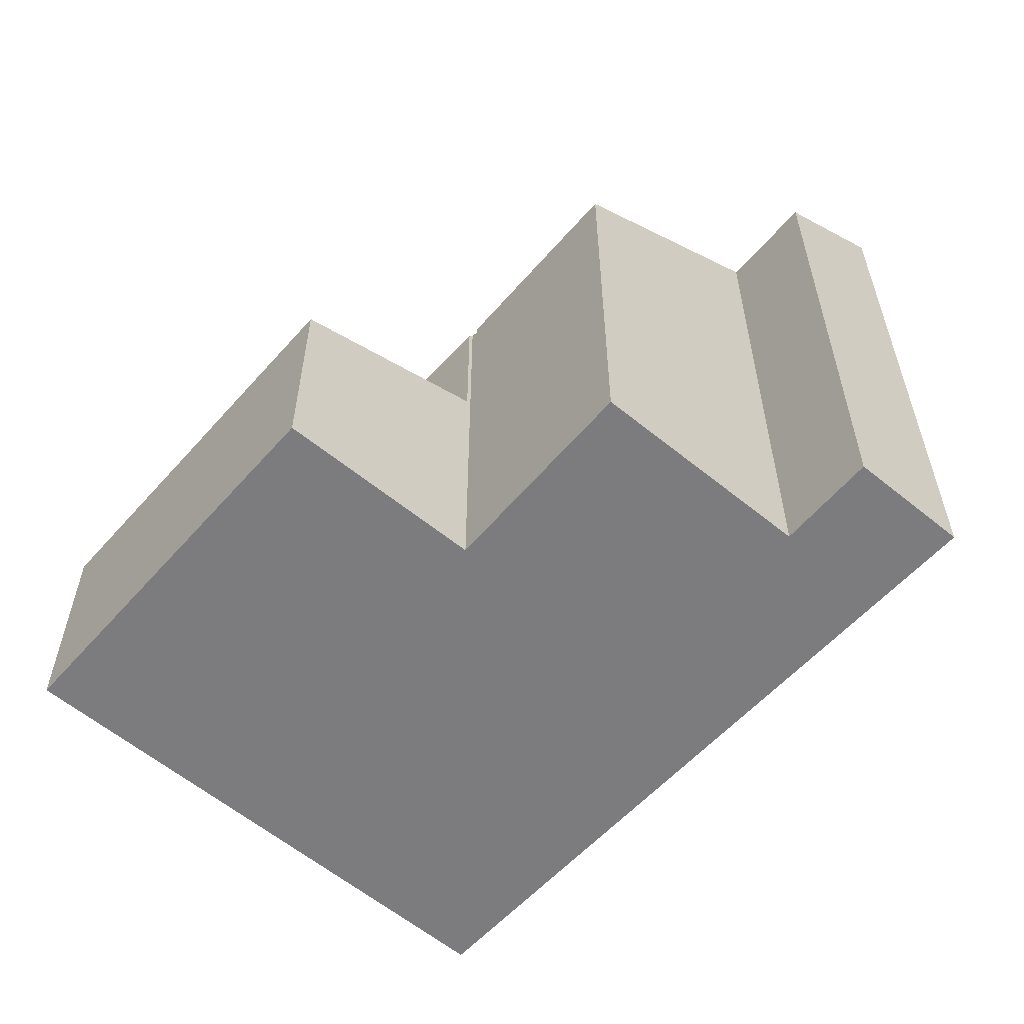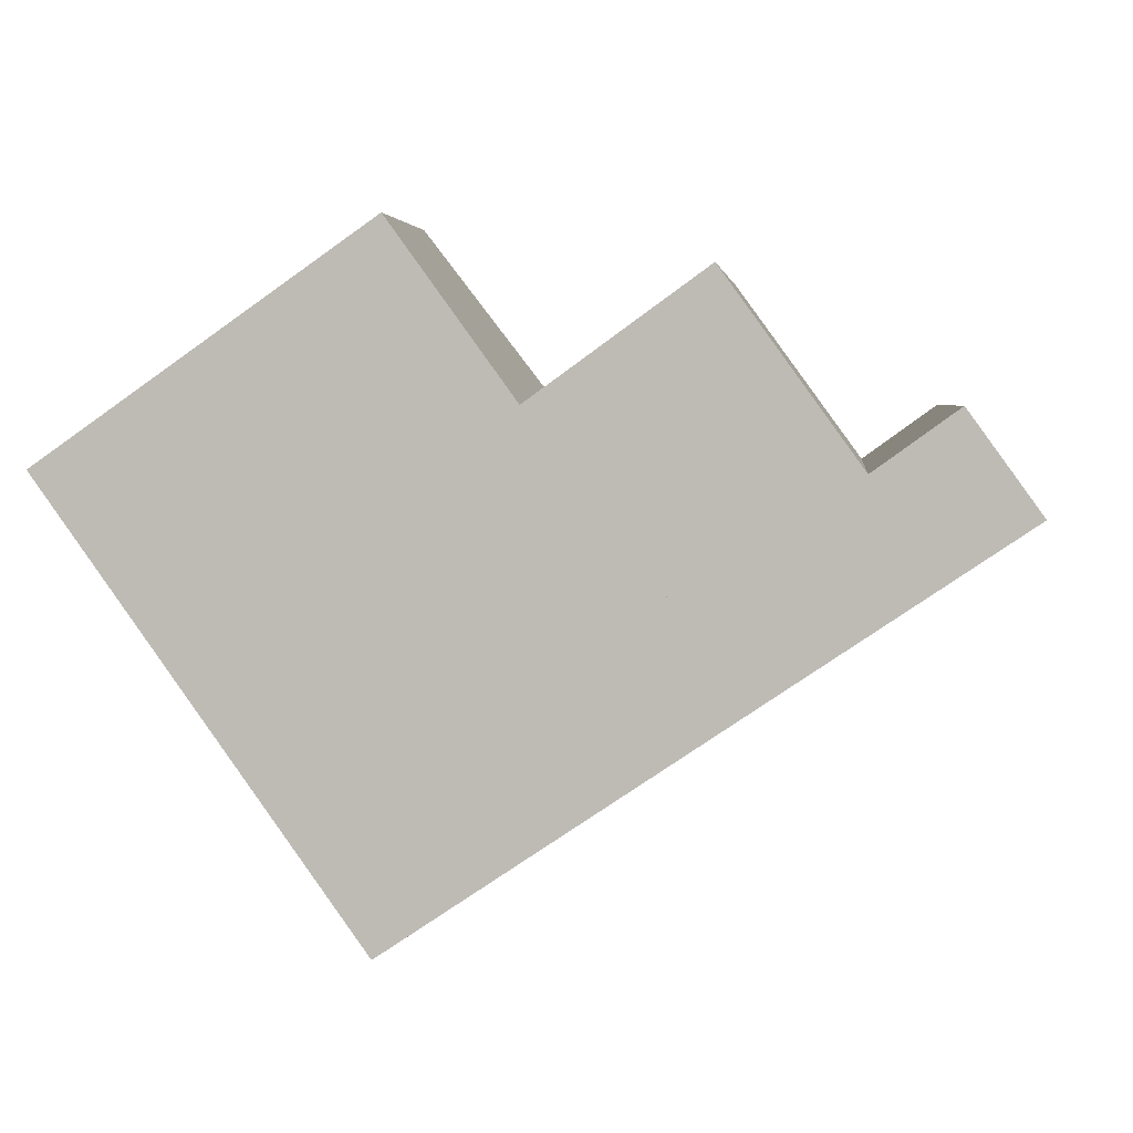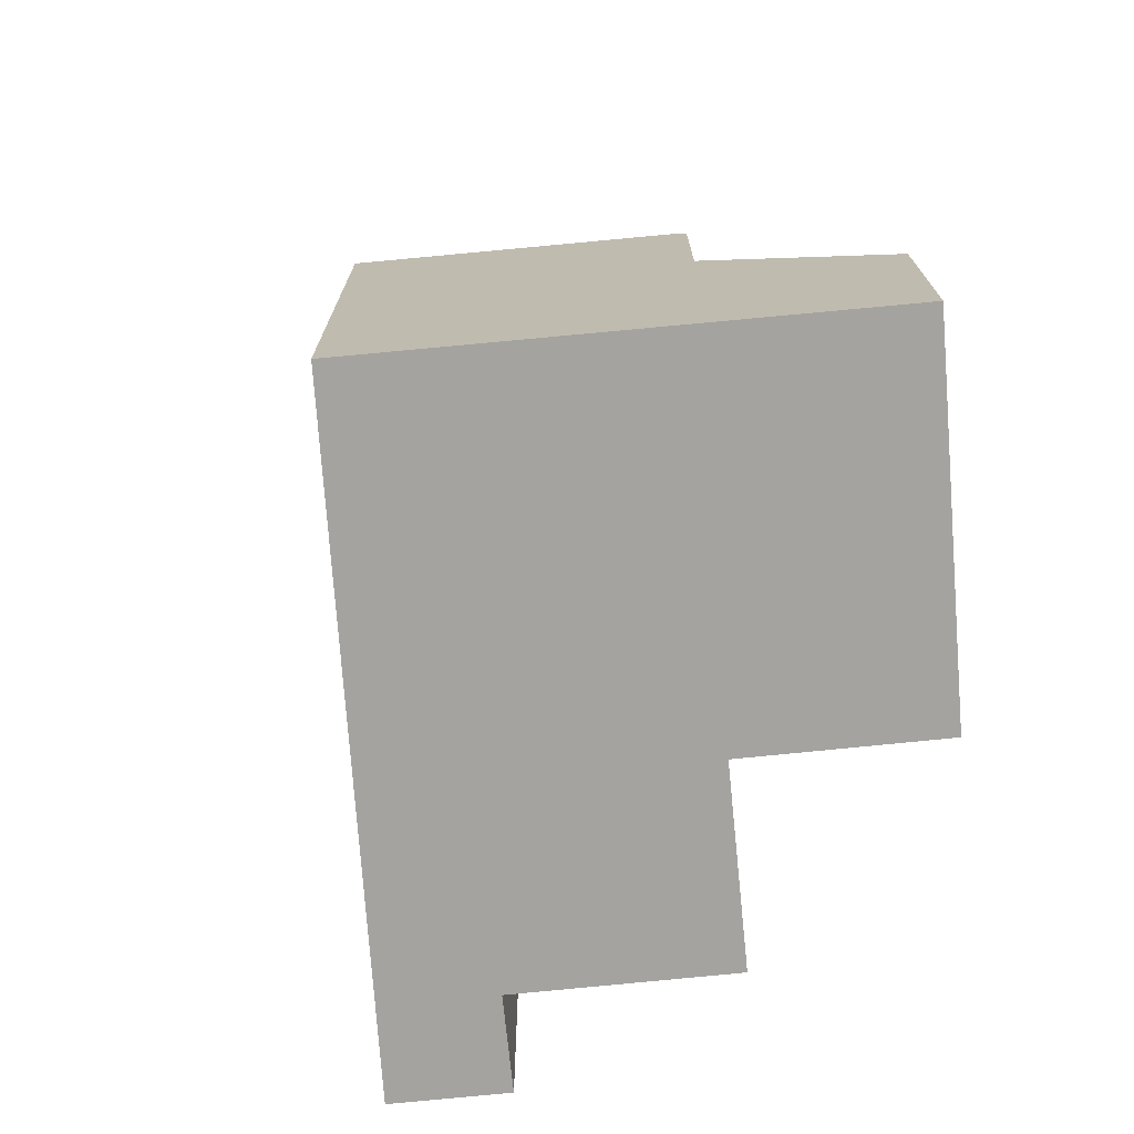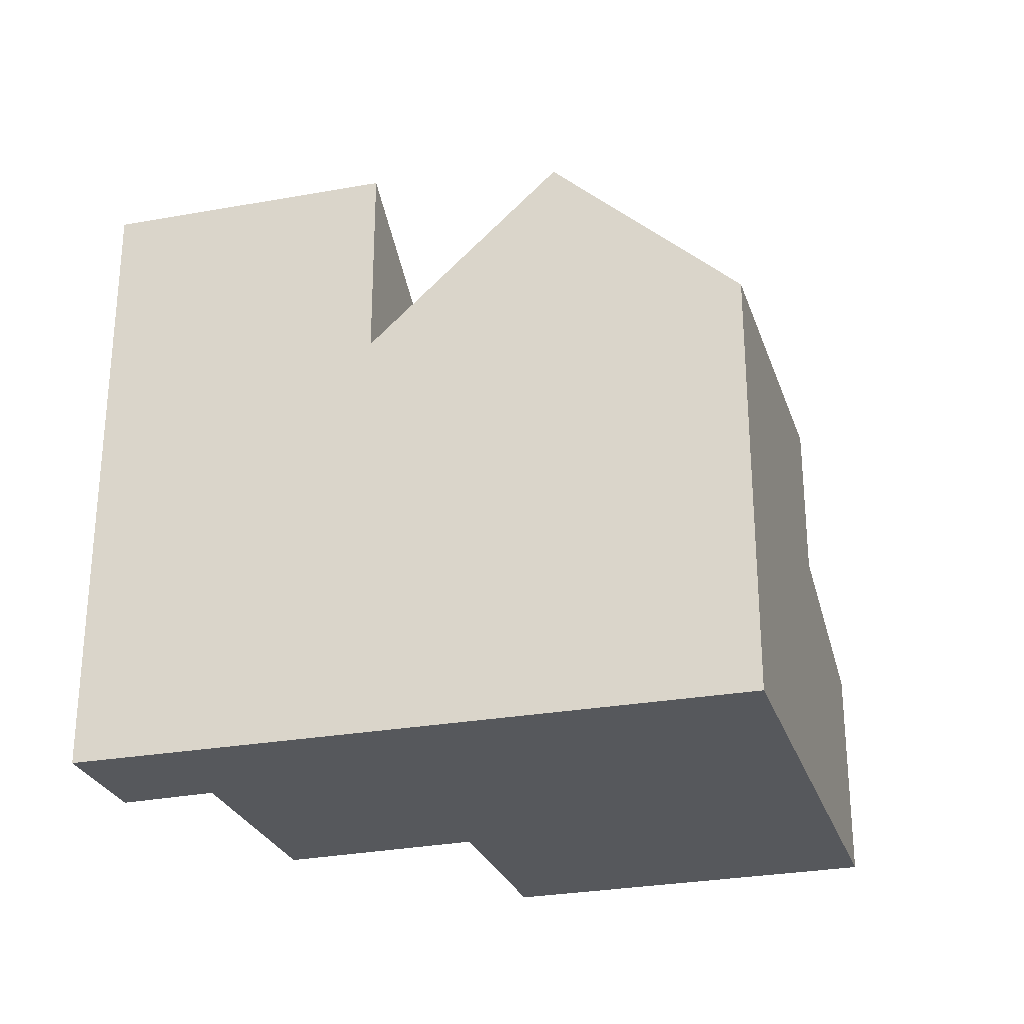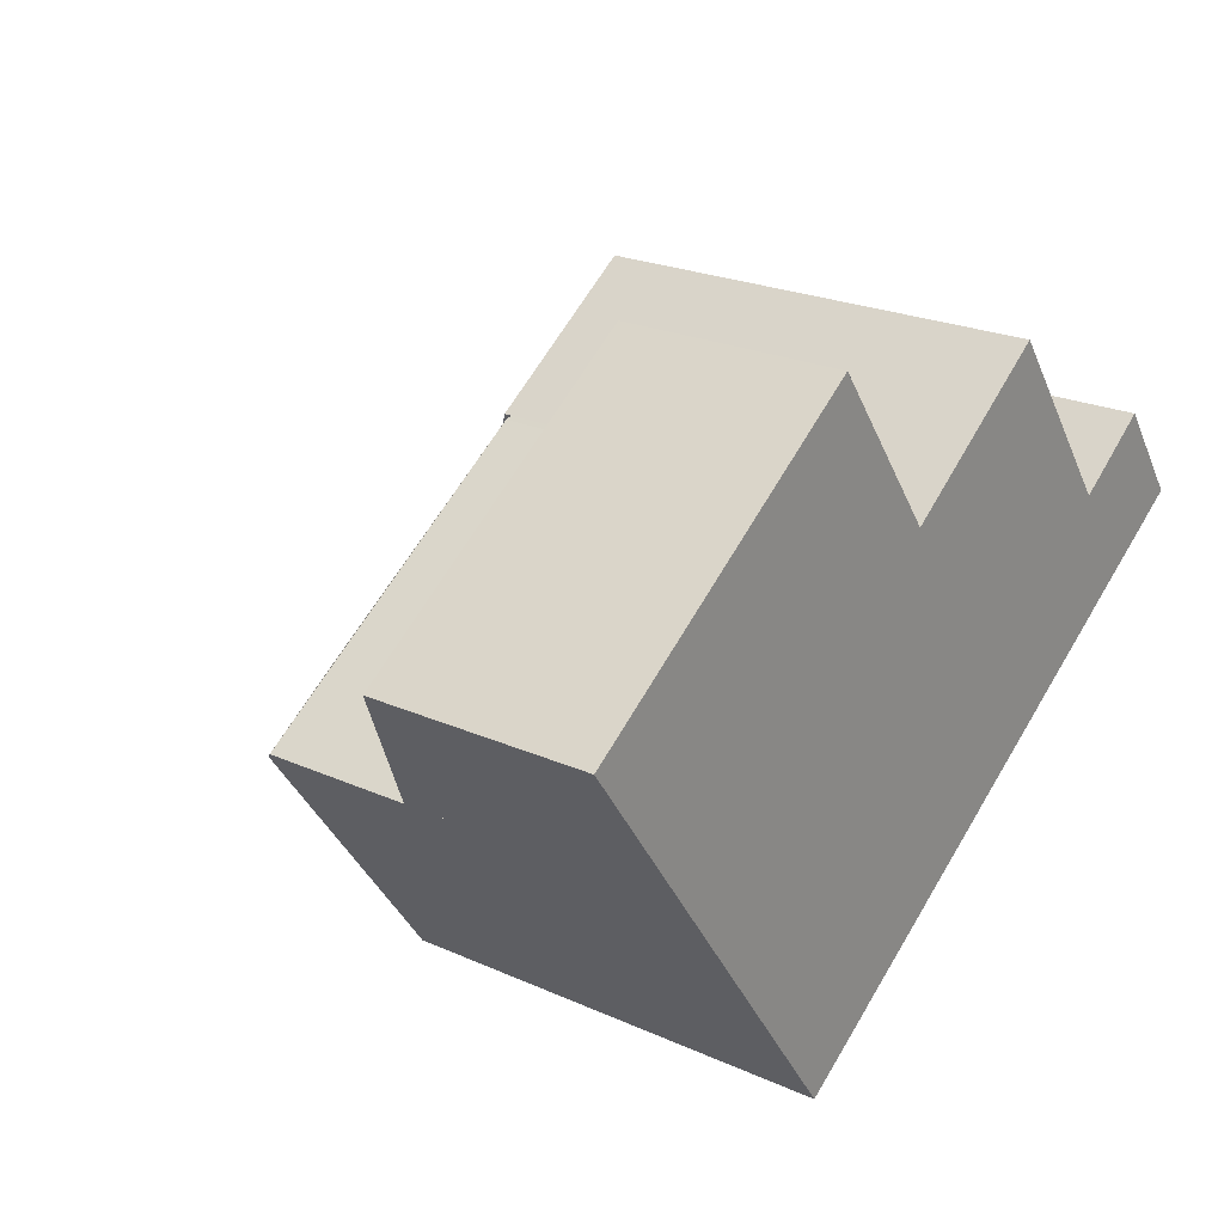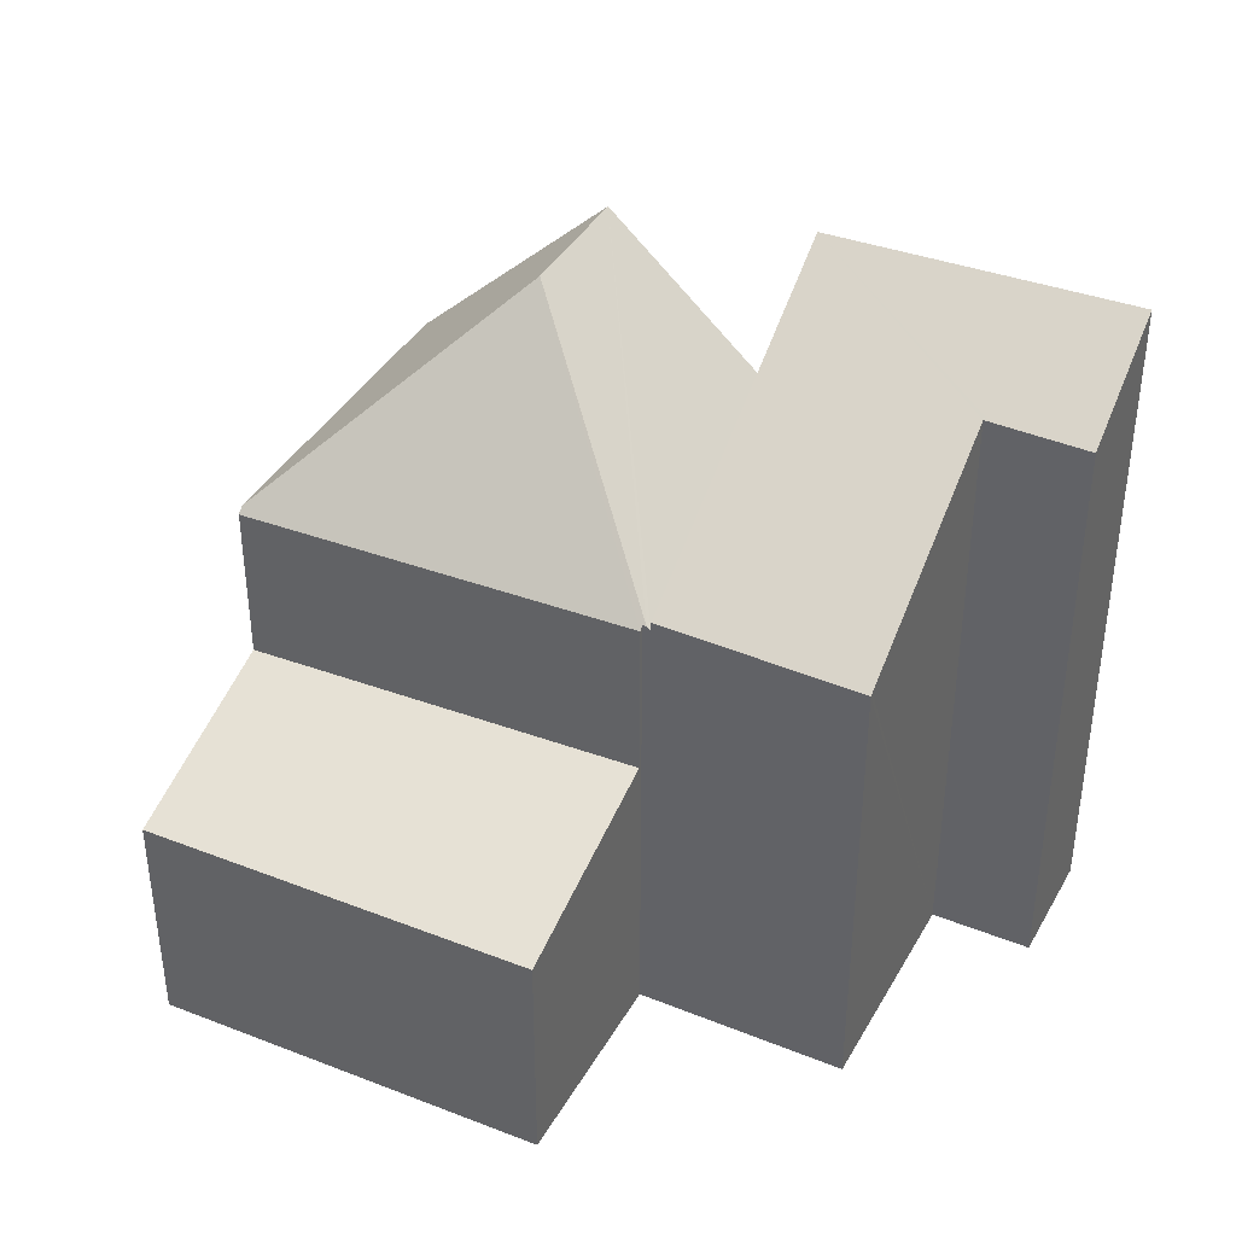
<metadata>
{"format":"obj","ext":"obj","renderer":"f3d","projection":"perspective","resolution":1024,"background":"white","views":[{"elev":-58.9,"azim":14.0,"up":"+Y"},{"elev":3.8,"azim":6.2,"up":"+Z"},{"elev":-72.9,"azim":-120.1,"up":"+Y"},{"elev":-27.7,"azim":161.4,"up":"+Y"},{"elev":22.7,"azim":-52.3,"up":"+Z"},{"elev":38.9,"azim":-9.1,"up":"+Y"}]}
</metadata>
<code>
v  8.557 7.185 2.048
v  10.15 10.41 -3.315
v  7.091 7.223 0.985
v  9.659 7.156 2.846
v  9.687 7.185 2.807
v  11.74 9.298 -0.028
v  11.82 9.296 0.031
v  13.02 9.265 0.899
v  14.13 10.41 -0.636
v  12.91 10.41 -1.462
v  11.74 1.715e-18 -0.028
v  11.82 -1.898e-18 0.031
v  13.02 -5.505e-17 0.899
v  7.091 -6.031e-17 0.985
v  9.659 -1.743e-16 2.846
v  8.557 -1.254e-16 2.048
v  14.13 3.894e-17 -0.636
v  9.687 -1.719e-16 2.807
v  10.15 2.03e-16 -3.315
v  12.91 8.952e-17 -1.462
v  7.476 10.03 -5.115
v  7.091 7.076 0.985
v  10.15 7.076 -3.315
v  7.037 7.136 0.946
v  6.248 10.03 -3.391
v  4.883 7.168 -6.859
v  1.843 7.168 -2.589
v  6.947 7.076 0.965
v  1.785 7.076 -2.507
v  6.987 7.138 0.91
v  6.987 -5.572e-17 0.91
v  7.037 -5.793e-17 0.946
v  1.785 1.535e-16 -2.507
v  6.947 -5.909e-17 0.965
v  4.883 4.2e-16 -6.859
v  7.476 3.132e-16 -5.115
v  1.843 1.585e-16 -2.589
v  1.785 4.602 -2.507
v  5.074 3.561 3.549
v  6.947 4.621 0.965
v  0 3.58 2.192e-16
v  0 0 0
v  5.074 -2.173e-16 3.549
g defaultobject
f 1 2 3
f 2 1 4
f 2 4 5
f 2 5 6
f 2 6 7
f 2 7 8
f 2 8 9
f 2 9 10
f 11 7 6
f 7 11 8
f 8 11 12
f 8 12 13
f 14 1 3
f 1 14 4
f 4 14 15
f 15 14 16
f 8 17 9
f 17 8 13
f 5 11 6
f 11 5 4
f 11 4 15
f 11 15 18
f 17 10 9
f 10 17 2
f 2 17 19
f 19 17 20
f 19 3 2
f 3 19 14
f 19 16 14
f 16 19 15
f 15 19 18
f 18 19 11
f 11 19 12
f 12 19 13
f 13 19 17
f 17 19 20
f 21 22 23
f 22 21 24
f 24 21 25
f 26 25 21
f 25 26 27
f 28 27 29
f 27 28 25
f 25 28 30
f 25 30 24
f 31 24 30
f 24 31 22
f 22 31 14
f 14 31 32
f 33 28 29
f 28 33 34
f 14 23 22
f 23 14 19
f 28 31 30
f 31 28 34
f 23 26 21
f 26 23 19
f 26 19 35
f 35 19 36
f 35 27 26
f 27 35 29
f 29 35 33
f 33 35 37
f 14 36 19
f 36 14 32
f 36 32 31
f 36 31 34
f 36 34 33
f 36 33 35
f 35 33 37
f 38 39 40
f 39 38 41
f 42 39 41
f 39 42 43
f 39 34 40
f 34 39 43
f 34 38 40
f 38 34 33
f 33 41 38
f 41 33 42
f 33 43 42
f 43 33 34

</code>
